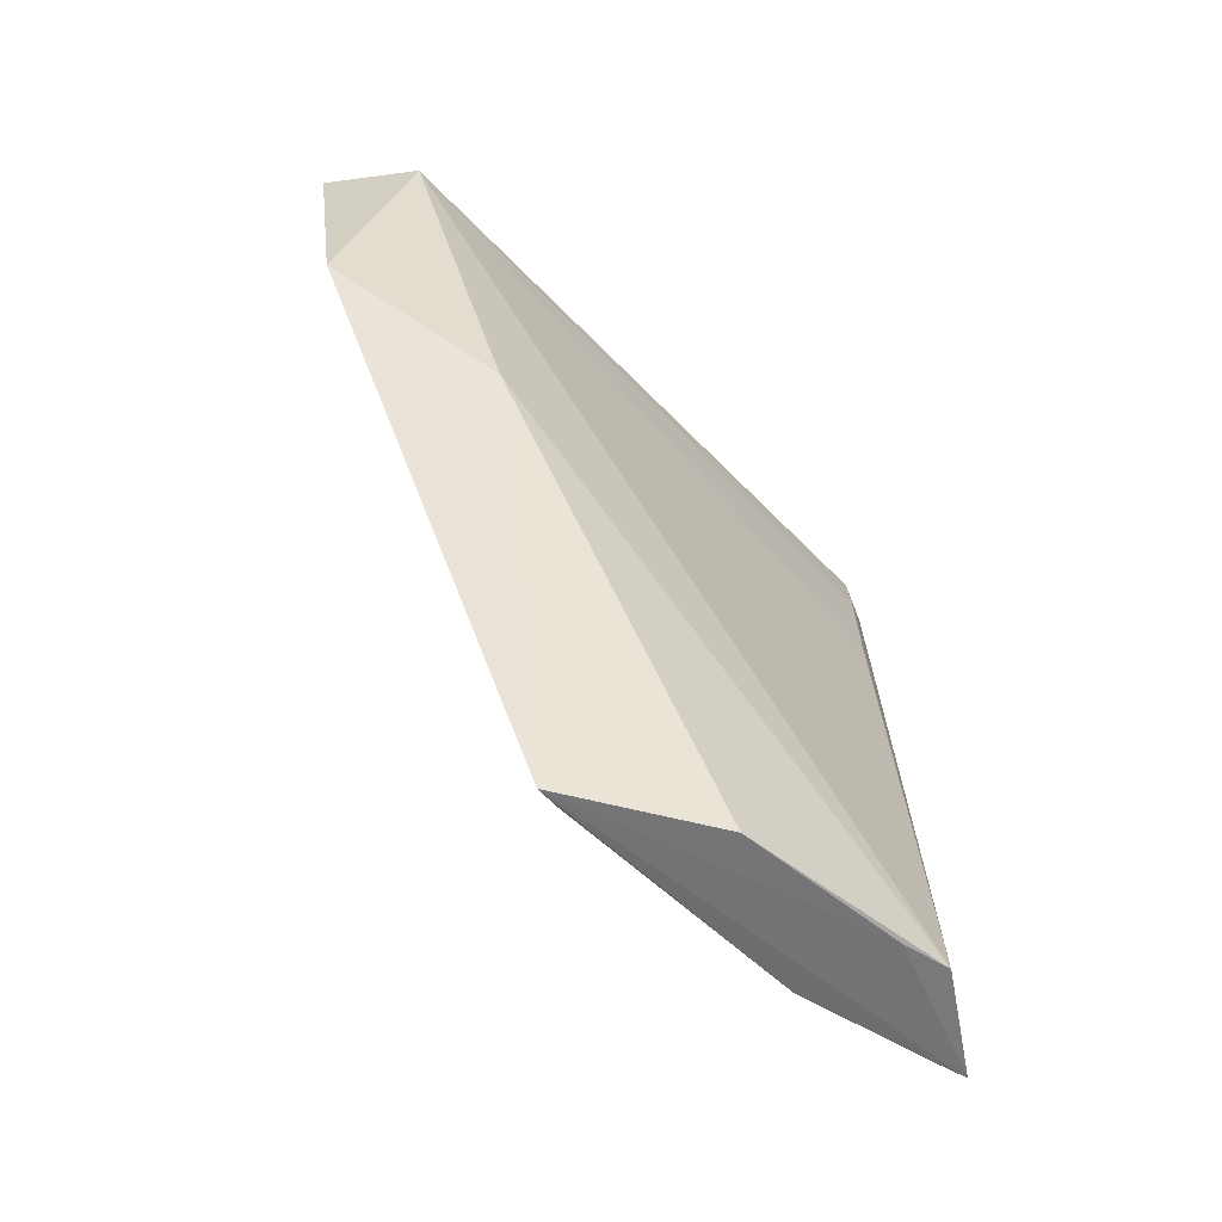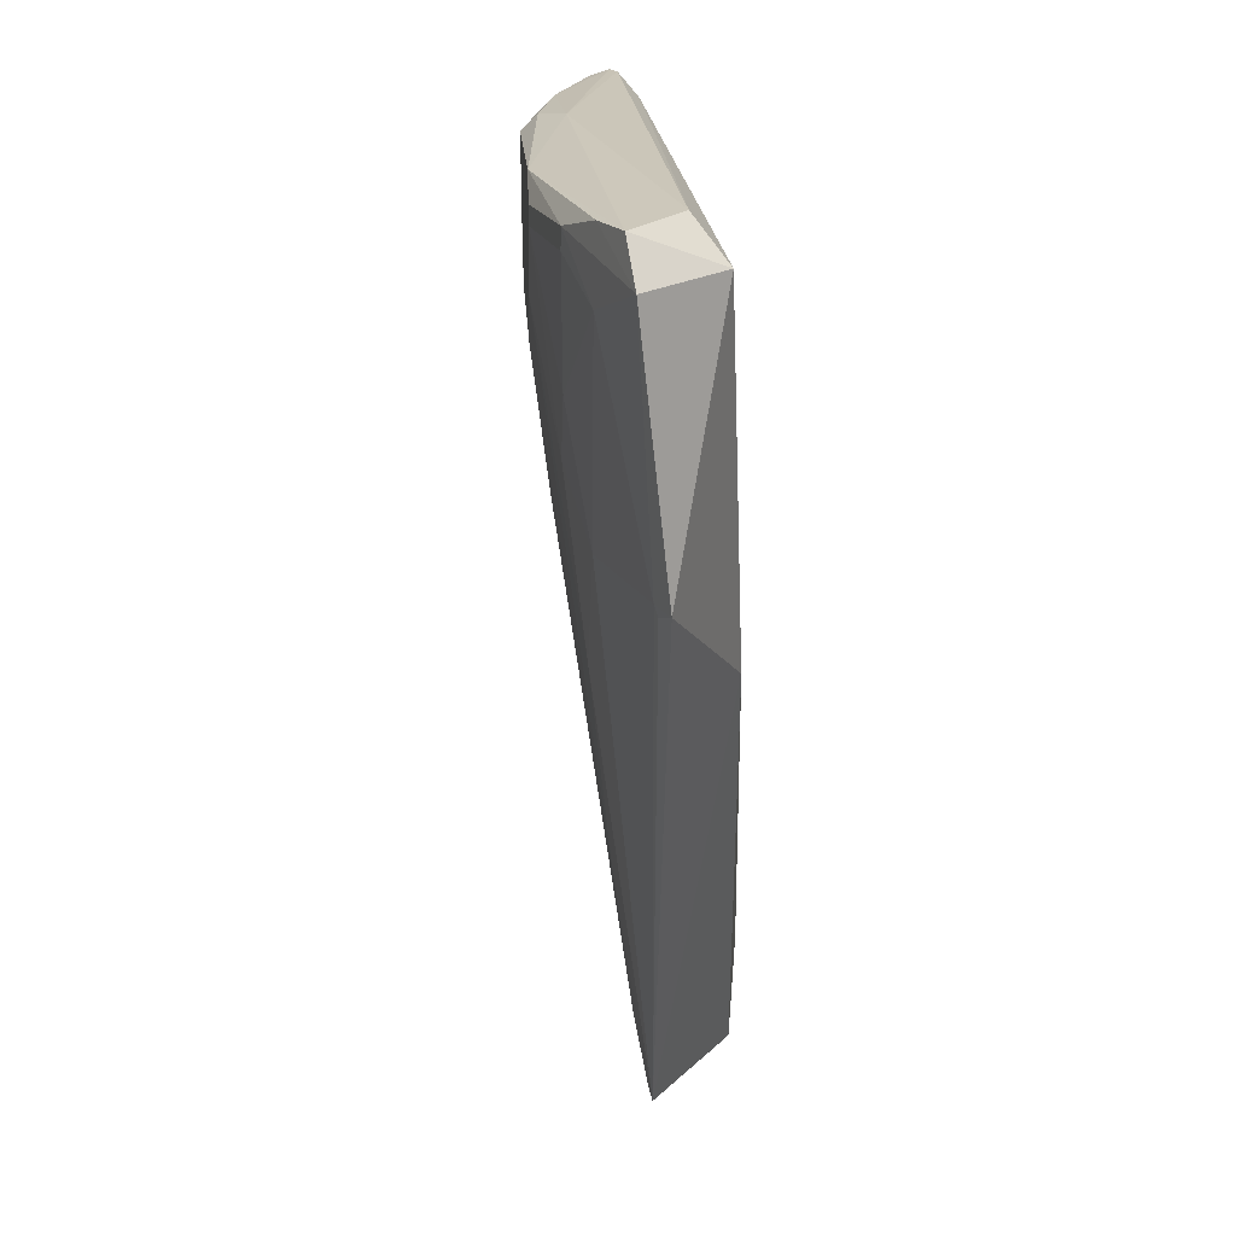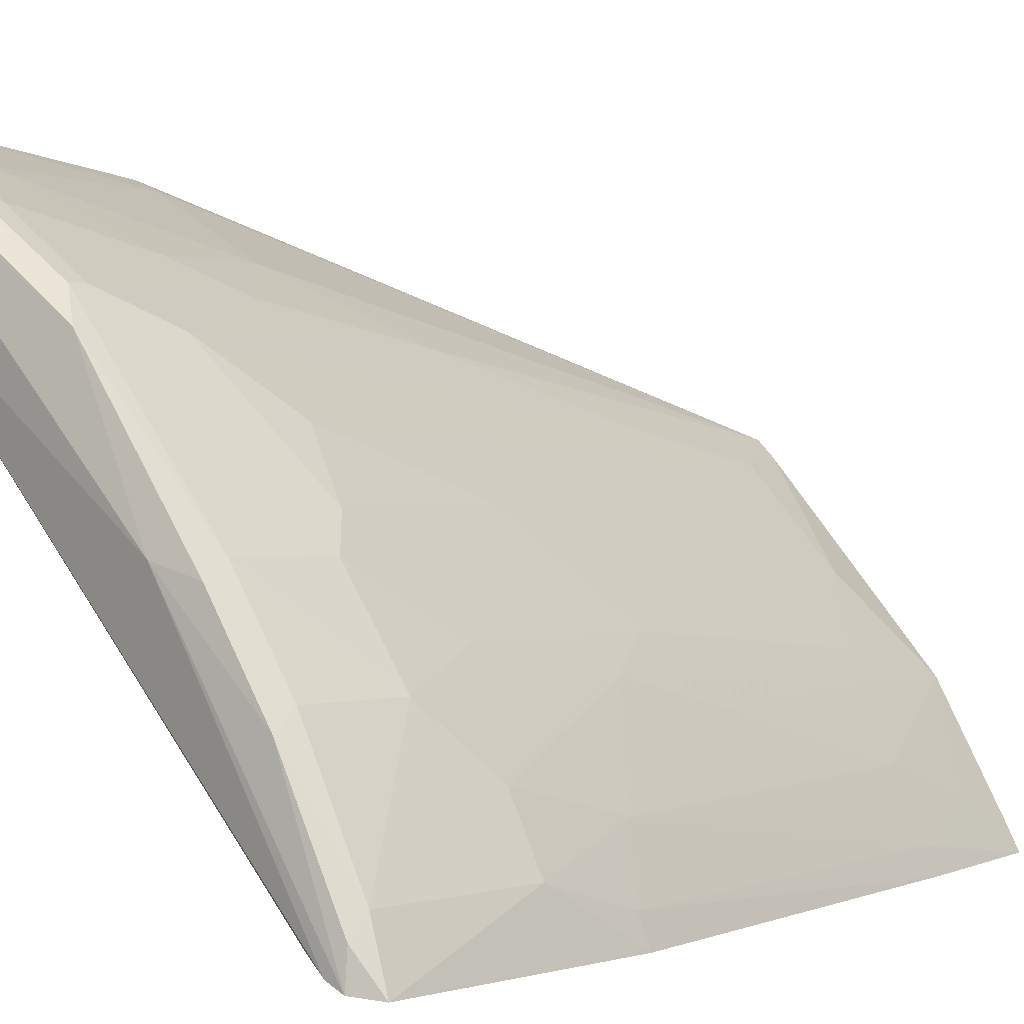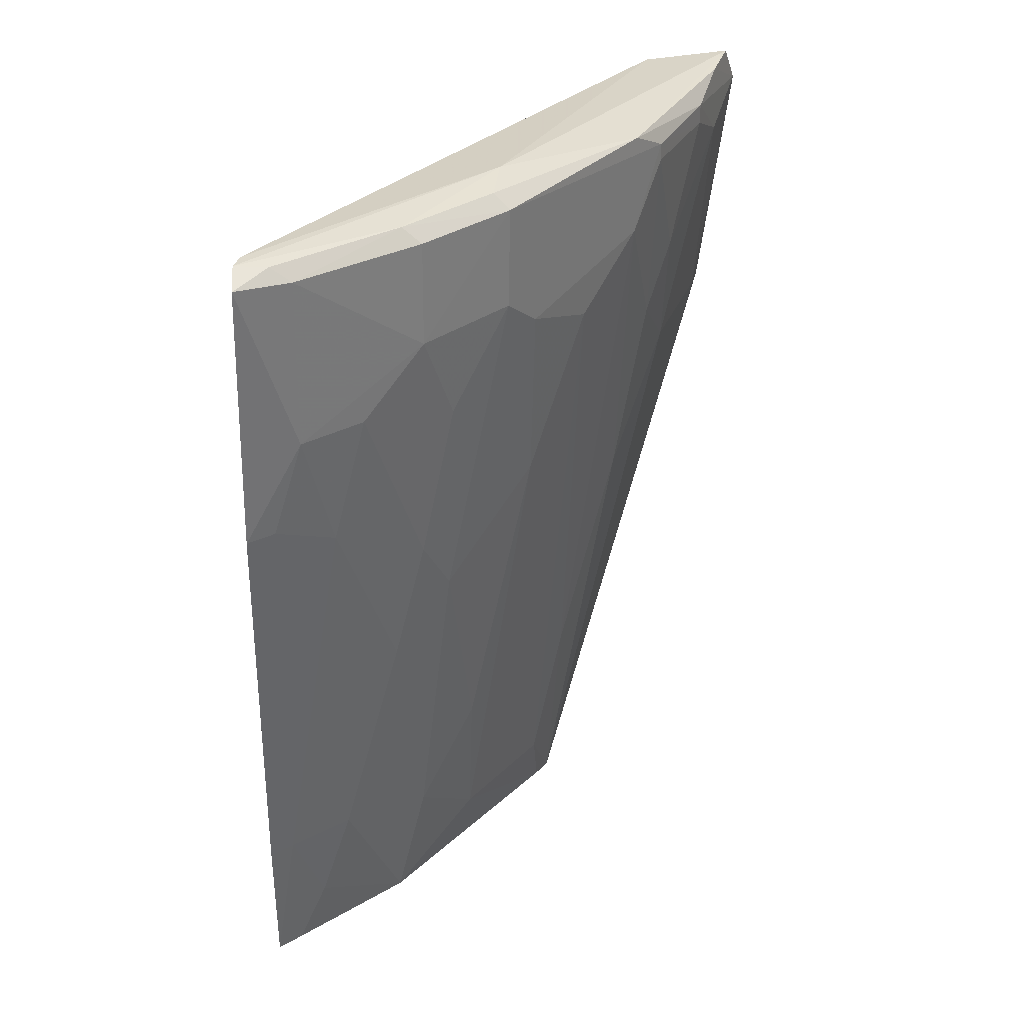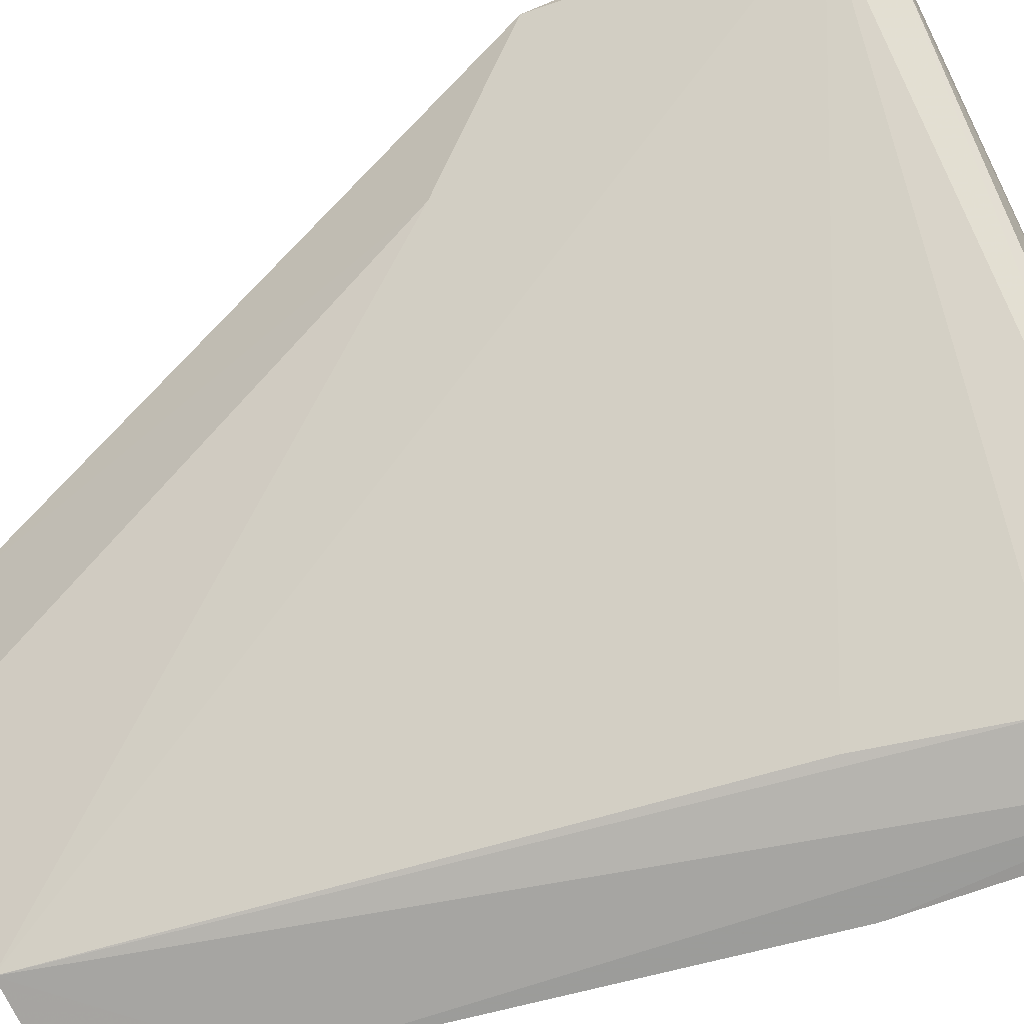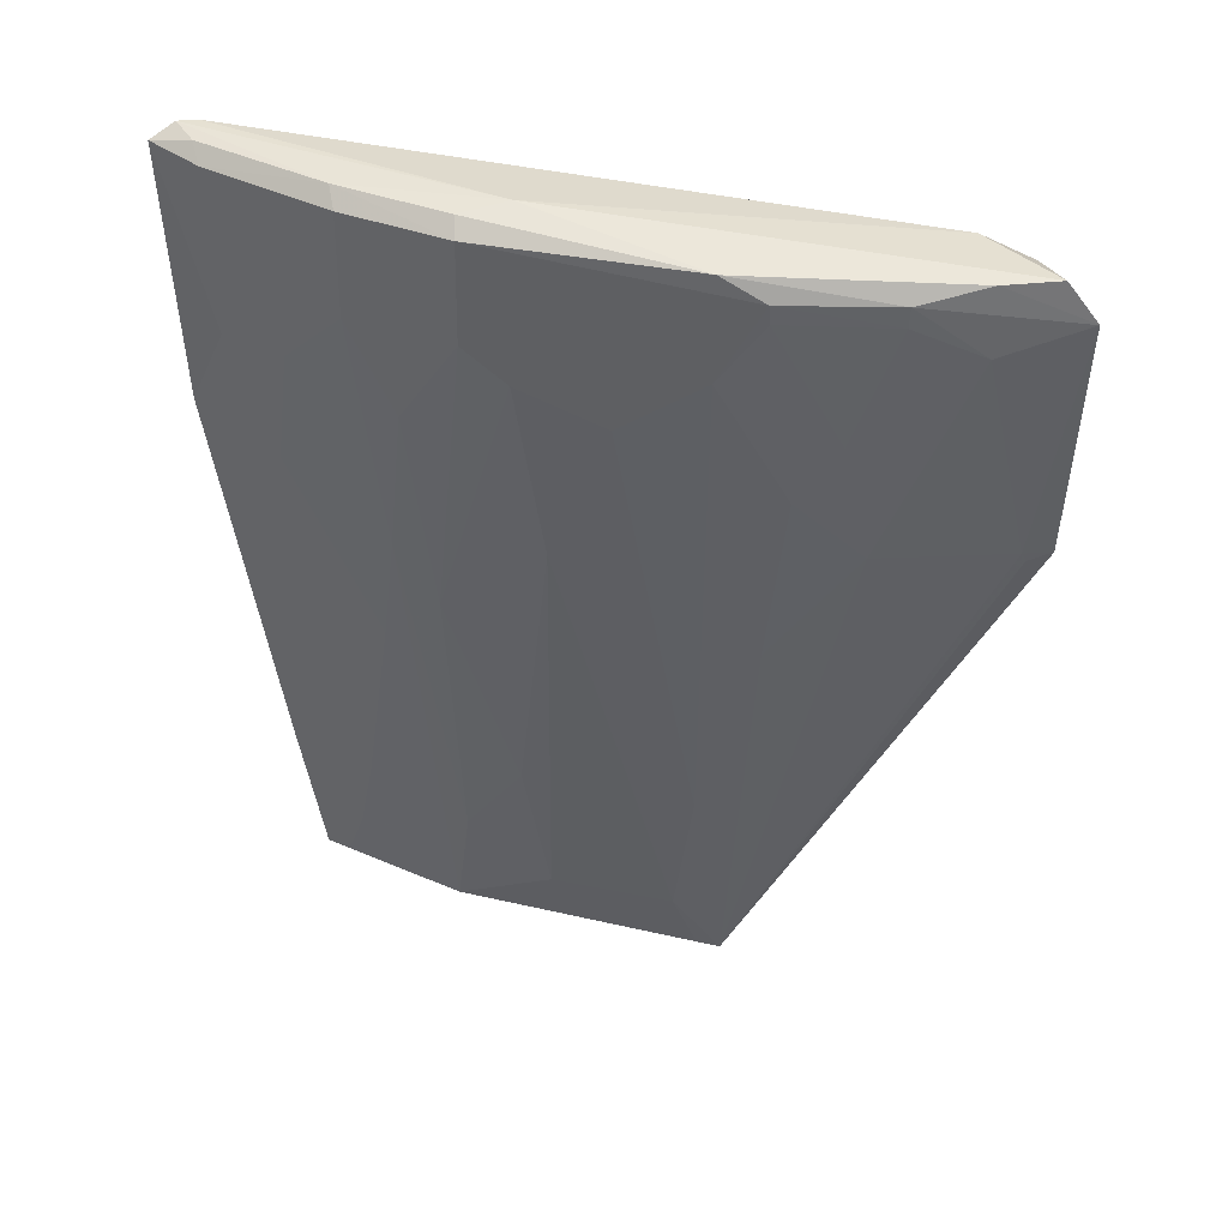
<metadata>
{"format":"obj","ext":"obj","renderer":"f3d","projection":"perspective","resolution":1024,"background":"white","views":[{"elev":-60.7,"azim":-90.8,"up":"+Z"},{"elev":19.1,"azim":-138.9,"up":"+Z"},{"elev":1.1,"azim":41.5,"up":"+Y"},{"elev":32.8,"azim":81.6,"up":"+Z"},{"elev":-63.0,"azim":-66.0,"up":"+Y"},{"elev":39.2,"azim":148.9,"up":"+Z"}]}
</metadata>
<code>
v 0.04011 0.03348 0.09673
v 0.04834 0.02041 0.0964
v 0.03873 0.02774 0.05095
v 0.02863 0.03837 0.05074
v 0.01858 0.04564 0.09407
v 0.03897 0.03579 0.08902
v 0.02141 0.04495 0.09592
v 0.03705 0.02139 0.05048
v 0.03558 0.03245 0.05434
v 0.04382 0.02954 0.09601
v 0.04405 0.02161 0.09598
v 0.0461 0.02094 0.09704
v 0.02633 0.04704 0.09499
v 0.04299 0.02018 0.05078
v 0.03039 0.03028 0.05042
v 0.0405 0.03089 0.07416
v 0.0296 0.03757 0.05092
v 0.04053 0.03425 0.09595
v 0.04351 0.02861 0.09681
v 0.04122 0.02184 0.08351
v 0.03768 0.03415 0.09702
v 0.04701 0.02055 0.09704
v 0.03271 0.04217 0.09064
v 0.01862 0.04917 0.0807
v 0.02055 0.04978 0.09587
v 0.047 0.02313 0.08737
v 0.02174 0.04072 0.07524
v 0.03573 0.02349 0.0504
v 0.03731 0.03584 0.07913
v 0.03879 0.02929 0.05759
v 0.04385 0.0295 0.09066
v 0.03266 0.04217 0.09598
v 0.0472 0.0232 0.09611
v 0.04277 0.02171 0.09155
v 0.04696 0.02219 0.09685
v 0.04763 0.02017 0.08234
v 0.04427 0.02013 0.05913
v 0.02622 0.04531 0.0808
v 0.03081 0.03881 0.06255
v 0.01923 0.05064 0.09376
v 0.04204 0.02466 0.05923
v 0.03572 0.03893 0.08739
v 0.04209 0.02938 0.07744
v 0.0372 0.03244 0.06261
v 0.04056 0.03416 0.09073
v 0.02311 0.04855 0.09581
v 0.03112 0.04381 0.09489
v 0.04706 0.0216 0.08241
v 0.02005 0.04859 0.08079
v 0.03091 0.03717 0.05432
v 0.02943 0.04204 0.07419
v 0.04233 0.02151 0.05089
v 0.04204 0.02778 0.07086
v 0.04536 0.02632 0.08739
v 0.04213 0.03108 0.08575
v 0.02787 0.04529 0.08744
v 0.04373 0.02137 0.05923
v 0.01977 0.04863 0.08028
v 0.02315 0.04867 0.09228
v 0.04209 0.02304 0.05425
v 0.04535 0.02464 0.08076
v 0.02637 0.04702 0.09396
v 0.03106 0.04384 0.09396
v 0.02941 0.04374 0.08408
f 11 7 5
f 12 7 11
f 14 4 3
f 17 9 3
f 17 3 4
f 19 18 1
f 19 10 18
f 20 5 8
f 21 7 12
f 21 19 1
f 22 21 12
f 22 19 21
f 22 12 11
f 23 18 6
f 25 5 7
f 25 7 21
f 27 15 8
f 27 8 5
f 27 5 24
f 27 24 4
f 27 4 15
f 28 14 8
f 28 8 15
f 28 15 4
f 28 4 14
f 29 6 16
f 30 3 9
f 31 18 10
f 32 1 18
f 32 25 21
f 32 21 1
f 33 10 19
f 33 31 10
f 33 2 26
f 33 26 31
f 34 11 5
f 34 5 20
f 34 22 11
f 34 20 8
f 34 8 22
f 35 22 2
f 35 19 22
f 35 33 19
f 35 2 33
f 36 2 22
f 36 26 2
f 37 22 8
f 37 8 14
f 37 36 22
f 40 24 5
f 40 5 25
f 42 23 6
f 42 6 29
f 42 39 23
f 43 30 16
f 43 3 30
f 44 29 16
f 44 16 30
f 44 30 9
f 44 9 29
f 45 6 18
f 45 18 31
f 45 16 6
f 46 32 13
f 46 25 32
f 46 40 25
f 46 13 40
f 47 13 32
f 47 32 18
f 47 18 23
f 48 26 36
f 48 36 37
f 49 38 4
f 49 24 40
f 50 17 4
f 50 4 39
f 50 9 17
f 50 29 9
f 50 42 29
f 50 39 42
f 51 23 39
f 51 39 4
f 51 4 38
f 52 14 3
f 53 41 3
f 53 3 43
f 54 43 31
f 54 31 26
f 55 45 31
f 55 31 43
f 55 43 16
f 55 16 45
f 57 48 37
f 57 37 14
f 58 49 4
f 58 4 24
f 58 24 49
f 59 49 40
f 59 40 13
f 59 56 38
f 59 38 49
f 60 52 3
f 60 3 41
f 60 41 57
f 60 57 14
f 60 14 52
f 61 53 43
f 61 43 54
f 61 41 53
f 61 57 41
f 61 48 57
f 61 54 26
f 61 26 48
f 62 13 47
f 62 59 13
f 62 56 59
f 63 47 23
f 63 62 47
f 63 56 62
f 64 51 38
f 64 38 56
f 64 23 51
f 64 63 23
f 64 56 63

</code>
